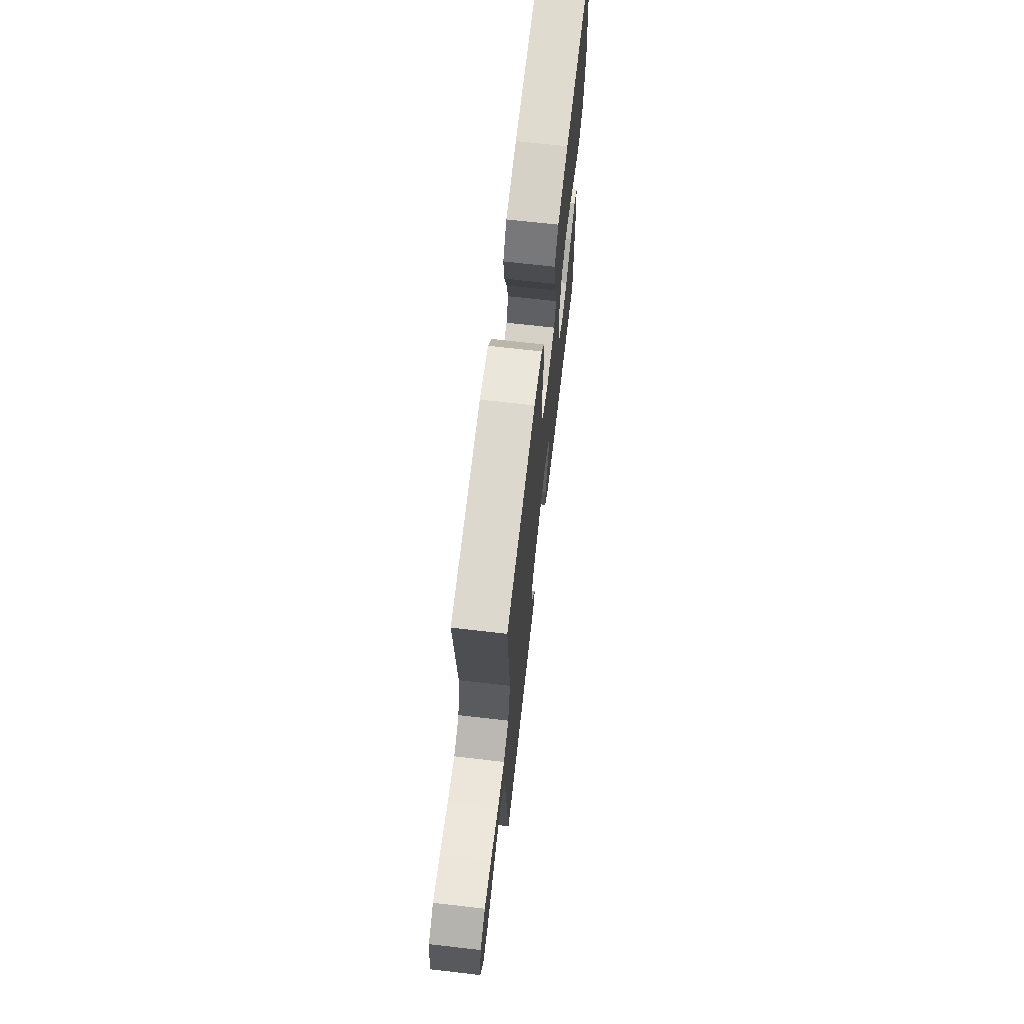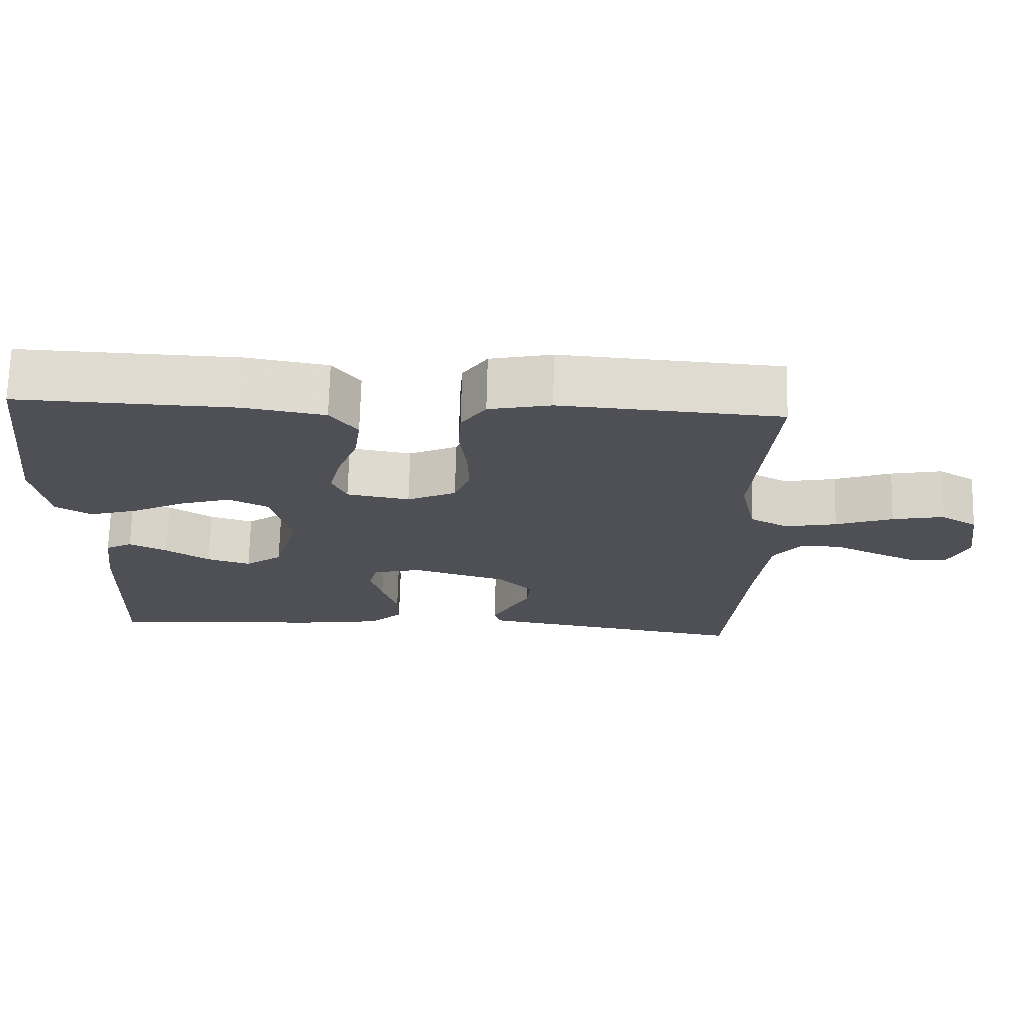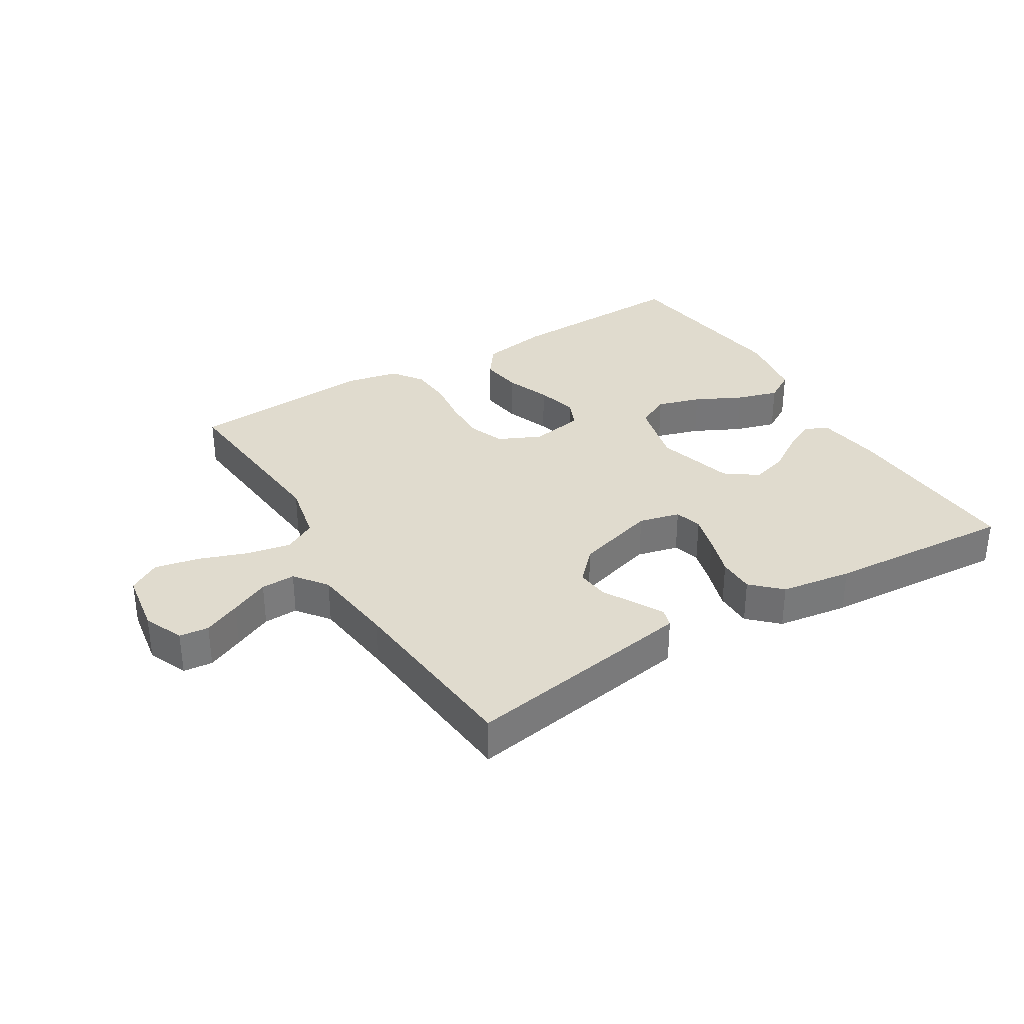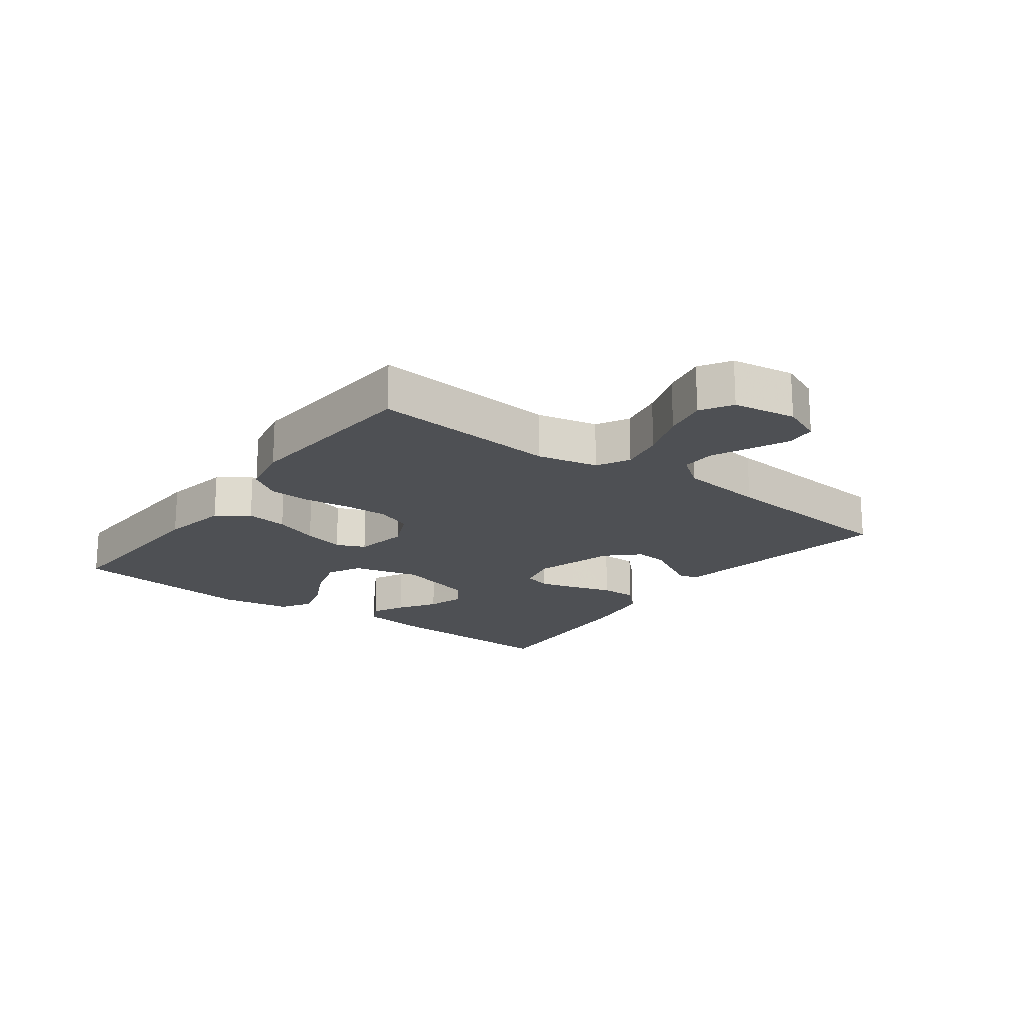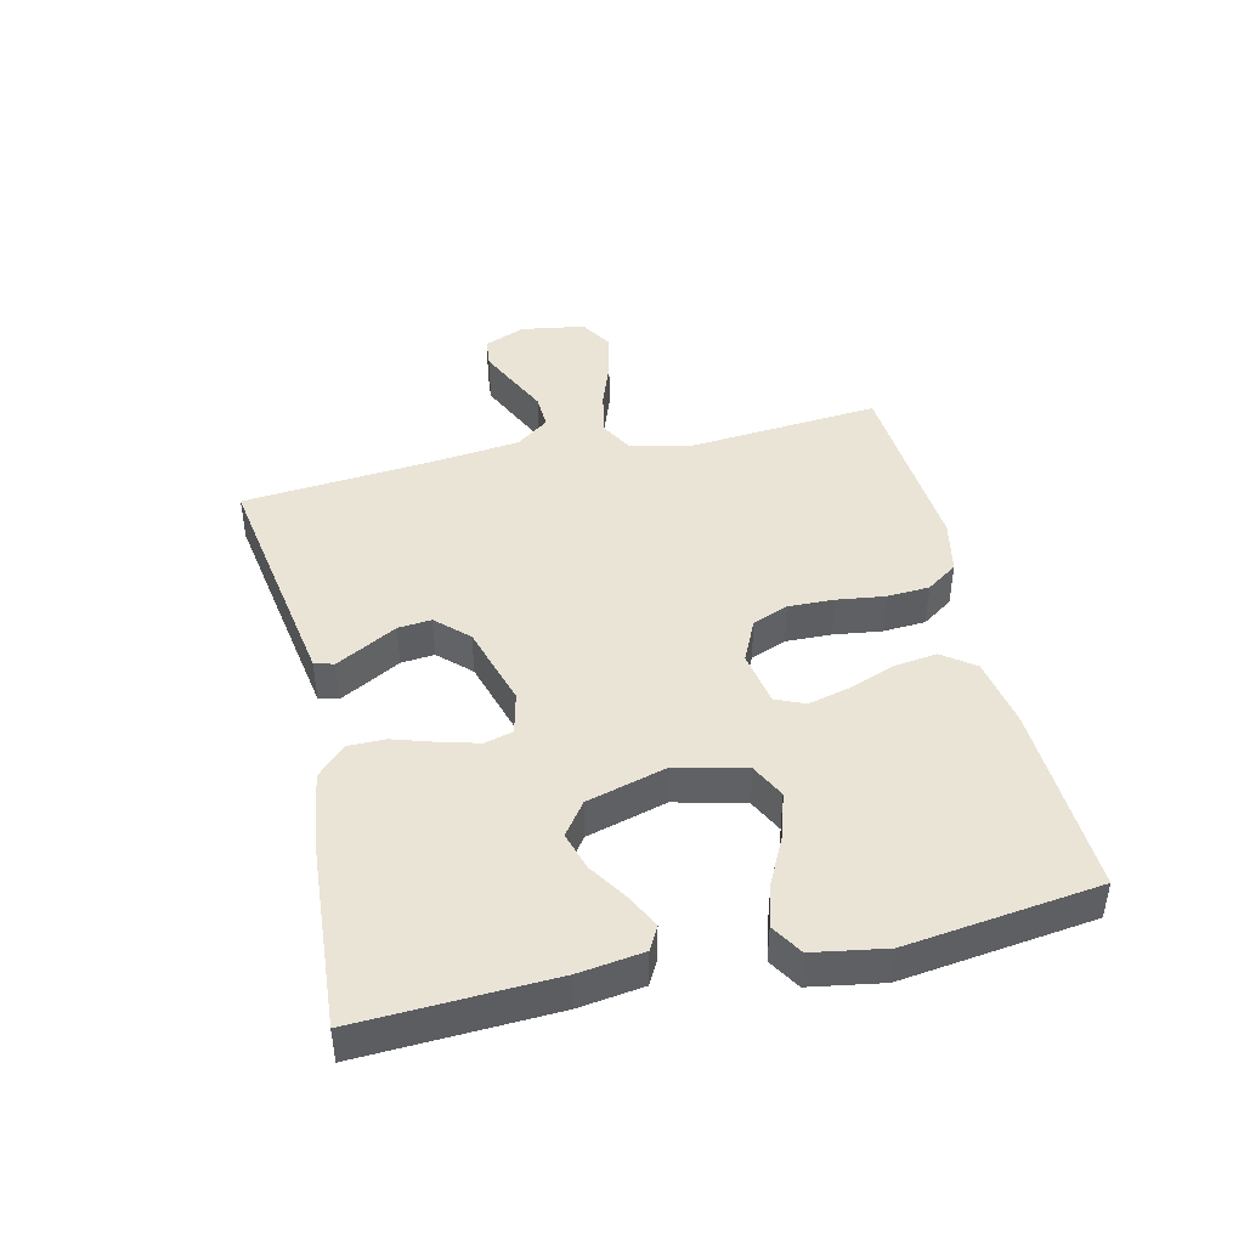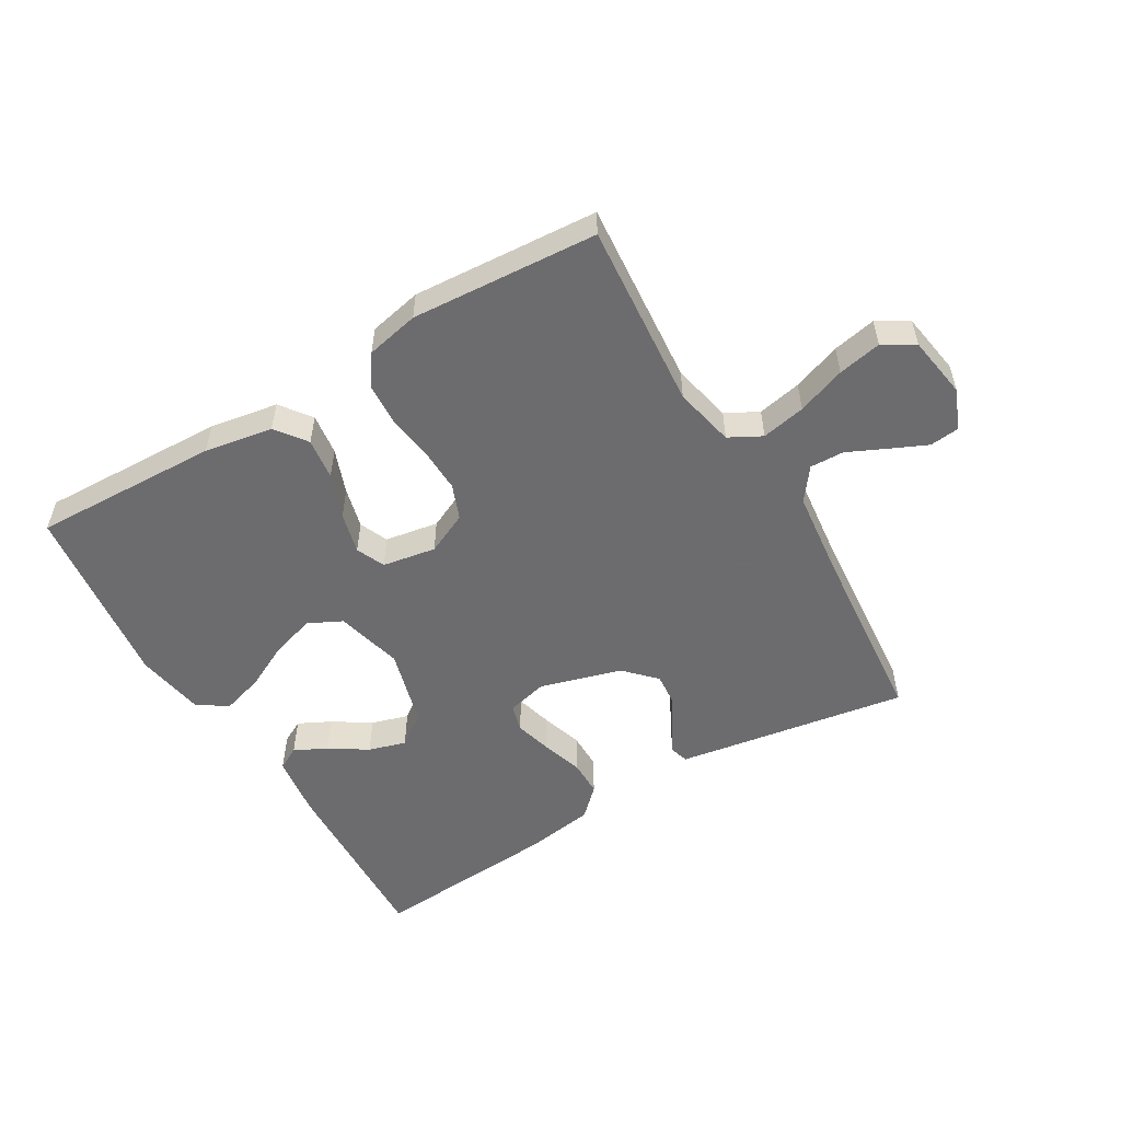
<metadata>
{"format":"obj","ext":"obj","renderer":"f3d","projection":"perspective","resolution":1024,"background":"white","views":[{"elev":68.4,"azim":96.6,"up":"+Z"},{"elev":70.6,"azim":1.4,"up":"+Z"},{"elev":33.4,"azim":148.6,"up":"+Y"},{"elev":-18.7,"azim":53.4,"up":"+Y"},{"elev":43.6,"azim":-103.1,"up":"+Y"},{"elev":-53.8,"azim":30.8,"up":"+Y"}]}
</metadata>
<code>
v -0.5 0.07 0.5
v -0.2 0.07 0.489
v -0.09 0.07 0.47
v -0.053 0.07 0.42
v -0.062 0.07 0.353
v -0.089 0.07 0.281
v -0.106 0.07 0.215
v -0.086 0.07 0.169
v 0 0.07 0.154
v 0.067 0.07 0.185
v 0.089 0.07 0.241
v 0.087 0.07 0.312
v 0.077 0.07 0.387
v 0.081 0.07 0.454
v 0.115 0.07 0.503
v 0.2 0.07 0.521
v 0.5 0.07 0.5
v 0.474 0.07 0.2
v 0.495 0.07 0.103
v 0.547 0.07 0.075
v 0.618 0.07 0.089
v 0.696 0.07 0.117
v 0.766 0.07 0.131
v 0.816 0.07 0.101
v 0.832 0.07 0
v 0.805 0.07 -0.064
v 0.758 0.07 -0.069
v 0.699 0.07 -0.042
v 0.637 0.07 -0.013
v 0.582 0.07 -0.011
v 0.543 0.07 -0.063
v 0.527 0.07 -0.2
v 0.5 0.07 -0.5
v 0.2 0.07 -0.451
v 0.128 0.07 -0.439
v 0.119 0.07 -0.409
v 0.143 0.07 -0.365
v 0.172 0.07 -0.313
v 0.177 0.07 -0.261
v 0.13 0.07 -0.212
v 0 0.07 -0.174
v -0.066 0.07 -0.19
v -0.078 0.07 -0.234
v -0.062 0.07 -0.293
v -0.041 0.07 -0.359
v -0.041 0.07 -0.418
v -0.086 0.07 -0.462
v -0.2 0.07 -0.479
v -0.5 0.07 -0.5
v -0.487 0.07 -0.2
v -0.473 0.07 -0.099
v -0.436 0.07 -0.079
v -0.384 0.07 -0.105
v -0.324 0.07 -0.144
v -0.264 0.07 -0.162
v -0.213 0.07 -0.125
v -0.178 0.07 0
v -0.205 0.07 0.108
v -0.259 0.07 0.135
v -0.329 0.07 0.114
v -0.403 0.07 0.077
v -0.47 0.07 0.057
v -0.519 0.07 0.087
v -0.538 0.07 0.2
v -0.5 0 0.5
v -0.2 0 0.489
v -0.09 0 0.47
v -0.053 0 0.42
v -0.062 0 0.353
v -0.089 0 0.281
v -0.106 0 0.215
v -0.086 0 0.169
v 0 0 0.154
v 0.067 0 0.185
v 0.089 0 0.241
v 0.087 0 0.312
v 0.077 0 0.387
v 0.081 0 0.454
v 0.115 0 0.503
v 0.2 0 0.521
v 0.5 0 0.5
v 0.474 0 0.2
v 0.495 0 0.103
v 0.547 0 0.075
v 0.618 0 0.089
v 0.696 0 0.117
v 0.766 0 0.131
v 0.816 0 0.101
v 0.832 0 0
v 0.805 0 -0.064
v 0.758 0 -0.069
v 0.699 0 -0.042
v 0.637 0 -0.013
v 0.582 0 -0.011
v 0.543 0 -0.063
v 0.527 0 -0.2
v 0.5 0 -0.5
v 0.2 0 -0.451
v 0.128 0 -0.439
v 0.119 0 -0.409
v 0.143 0 -0.365
v 0.172 0 -0.313
v 0.177 0 -0.261
v 0.13 0 -0.212
v 0 0 -0.174
v -0.066 0 -0.19
v -0.078 0 -0.234
v -0.062 0 -0.293
v -0.041 0 -0.359
v -0.041 0 -0.418
v -0.086 0 -0.462
v -0.2 0 -0.479
v -0.5 0 -0.5
v -0.487 0 -0.2
v -0.473 0 -0.099
v -0.436 0 -0.079
v -0.384 0 -0.105
v -0.324 0 -0.144
v -0.264 0 -0.162
v -0.213 0 -0.125
v -0.178 0 0
v -0.205 0 0.108
v -0.259 0 0.135
v -0.329 0 0.114
v -0.403 0 0.077
v -0.47 0 0.057
v -0.519 0 0.087
v -0.538 0 0.2
f 60 61 62 63
f 59 60 63 64
f 51 52 53 54
f 49 50 51 54
f 49 54 55
f 48 49 55 56
f 44 45 46 47
f 43 44 47 48
f 42 43 48 56
f 35 36 37 38
f 33 34 35 38
f 32 33 38 39
f 31 32 39 40
f 26 27 28 29
f 24 25 26 29
f 24 29 30
f 21 22 23 24
f 20 21 24 30
f 19 20 30 31
f 15 16 17 18
f 15 18 19
f 12 13 14 15
f 11 12 15 19
f 10 11 19 31
f 3 4 5 6
f 3 6 7
f 2 3 7
f 59 64 1 2
f 58 59 2 7
f 57 58 7 8
f 41 42 56 57
f 41 57 8 9
f 31 40 41
f 9 10 31 41
f 127 126 125 124
f 128 127 124 123
f 118 117 116 115
f 118 115 114 113
f 119 118 113
f 120 119 113 112
f 111 110 109 108
f 112 111 108 107
f 120 112 107 106
f 102 101 100 99
f 102 99 98 97
f 103 102 97 96
f 104 103 96 95
f 93 92 91 90
f 93 90 89 88
f 94 93 88
f 88 87 86 85
f 94 88 85 84
f 95 94 84 83
f 82 81 80 79
f 83 82 79
f 79 78 77 76
f 83 79 76 75
f 95 83 75 74
f 70 69 68 67
f 71 70 67
f 71 67 66
f 66 65 128 123
f 71 66 123 122
f 72 71 122 121
f 121 120 106 105
f 73 72 121 105
f 105 104 95
f 105 95 74 73
f 1 65 66 2
f 2 66 67 3
f 3 67 68 4
f 4 68 69 5
f 5 69 70 6
f 6 70 71 7
f 7 71 72 8
f 8 72 73 9
f 9 73 74 10
f 10 74 75 11
f 11 75 76 12
f 12 76 77 13
f 13 77 78 14
f 14 78 79 15
f 15 79 80 16
f 16 80 81 17
f 17 81 82 18
f 18 82 83 19
f 19 83 84 20
f 20 84 85 21
f 21 85 86 22
f 22 86 87 23
f 23 87 88 24
f 24 88 89 25
f 25 89 90 26
f 26 90 91 27
f 27 91 92 28
f 28 92 93 29
f 29 93 94 30
f 30 94 95 31
f 31 95 96 32
f 32 96 97 33
f 33 97 98 34
f 34 98 99 35
f 35 99 100 36
f 36 100 101 37
f 37 101 102 38
f 38 102 103 39
f 39 103 104 40
f 40 104 105 41
f 41 105 106 42
f 42 106 107 43
f 43 107 108 44
f 44 108 109 45
f 45 109 110 46
f 46 110 111 47
f 47 111 112 48
f 48 112 113 49
f 49 113 114 50
f 50 114 115 51
f 51 115 116 52
f 52 116 117 53
f 53 117 118 54
f 54 118 119 55
f 55 119 120 56
f 56 120 121 57
f 57 121 122 58
f 58 122 123 59
f 59 123 124 60
f 60 124 125 61
f 61 125 126 62
f 62 126 127 63
f 63 127 128 64
f 64 128 65 1

</code>
